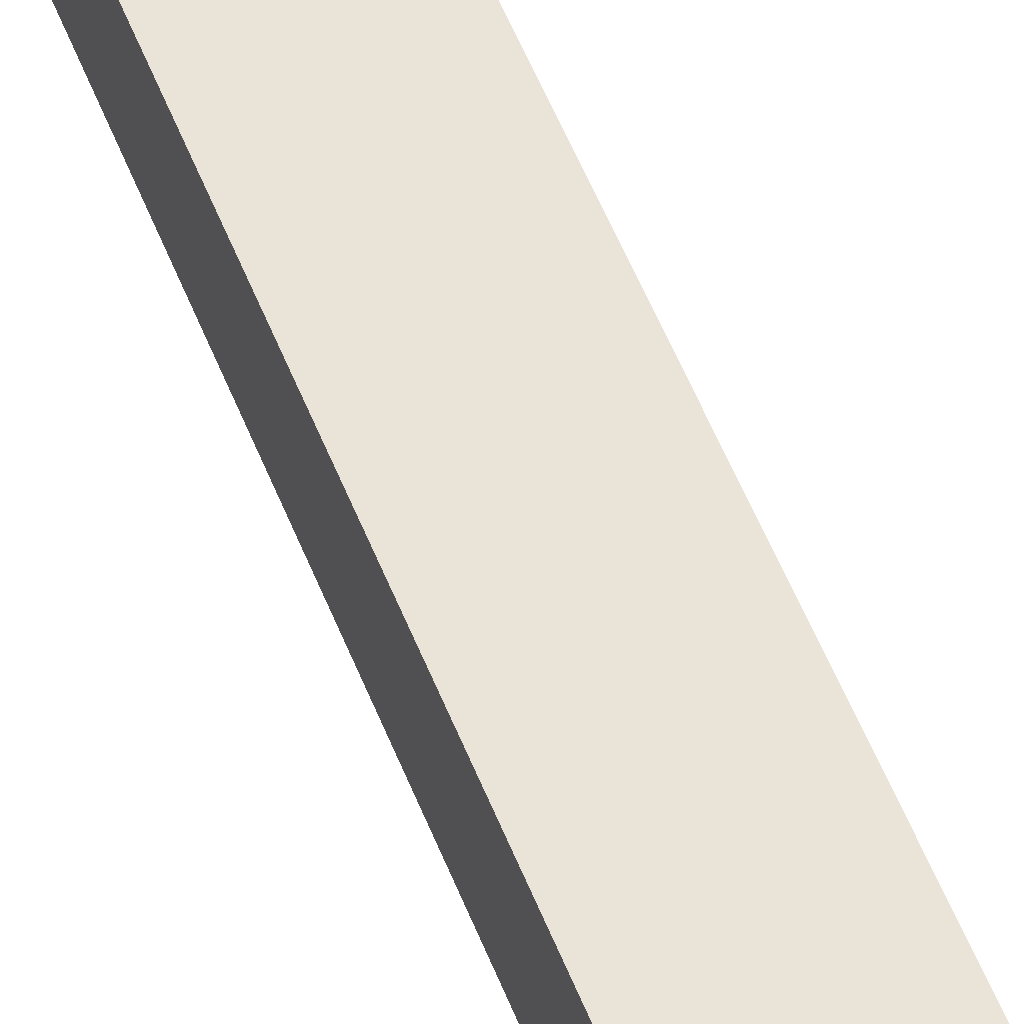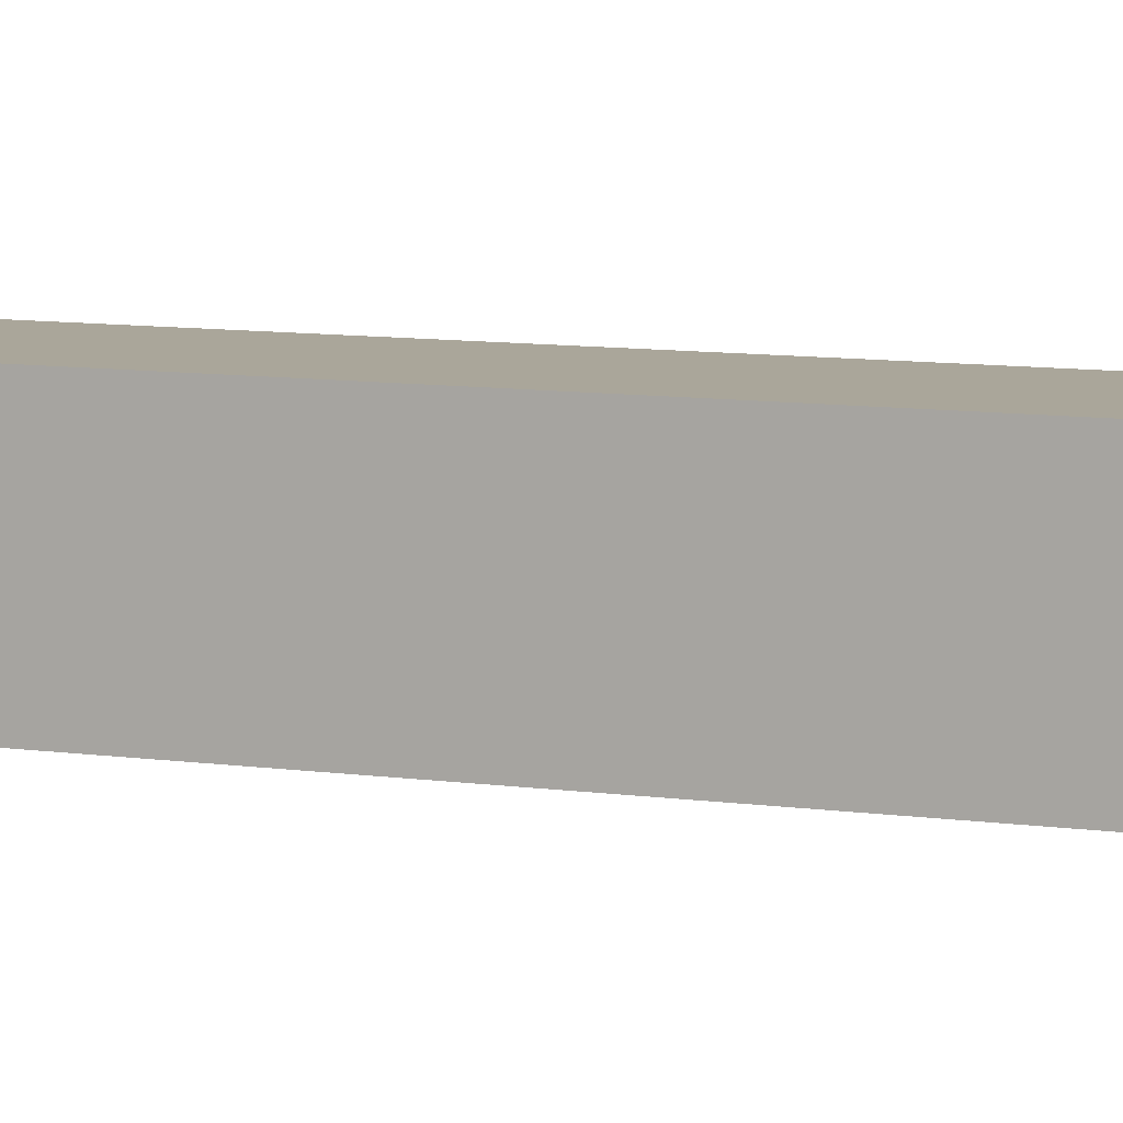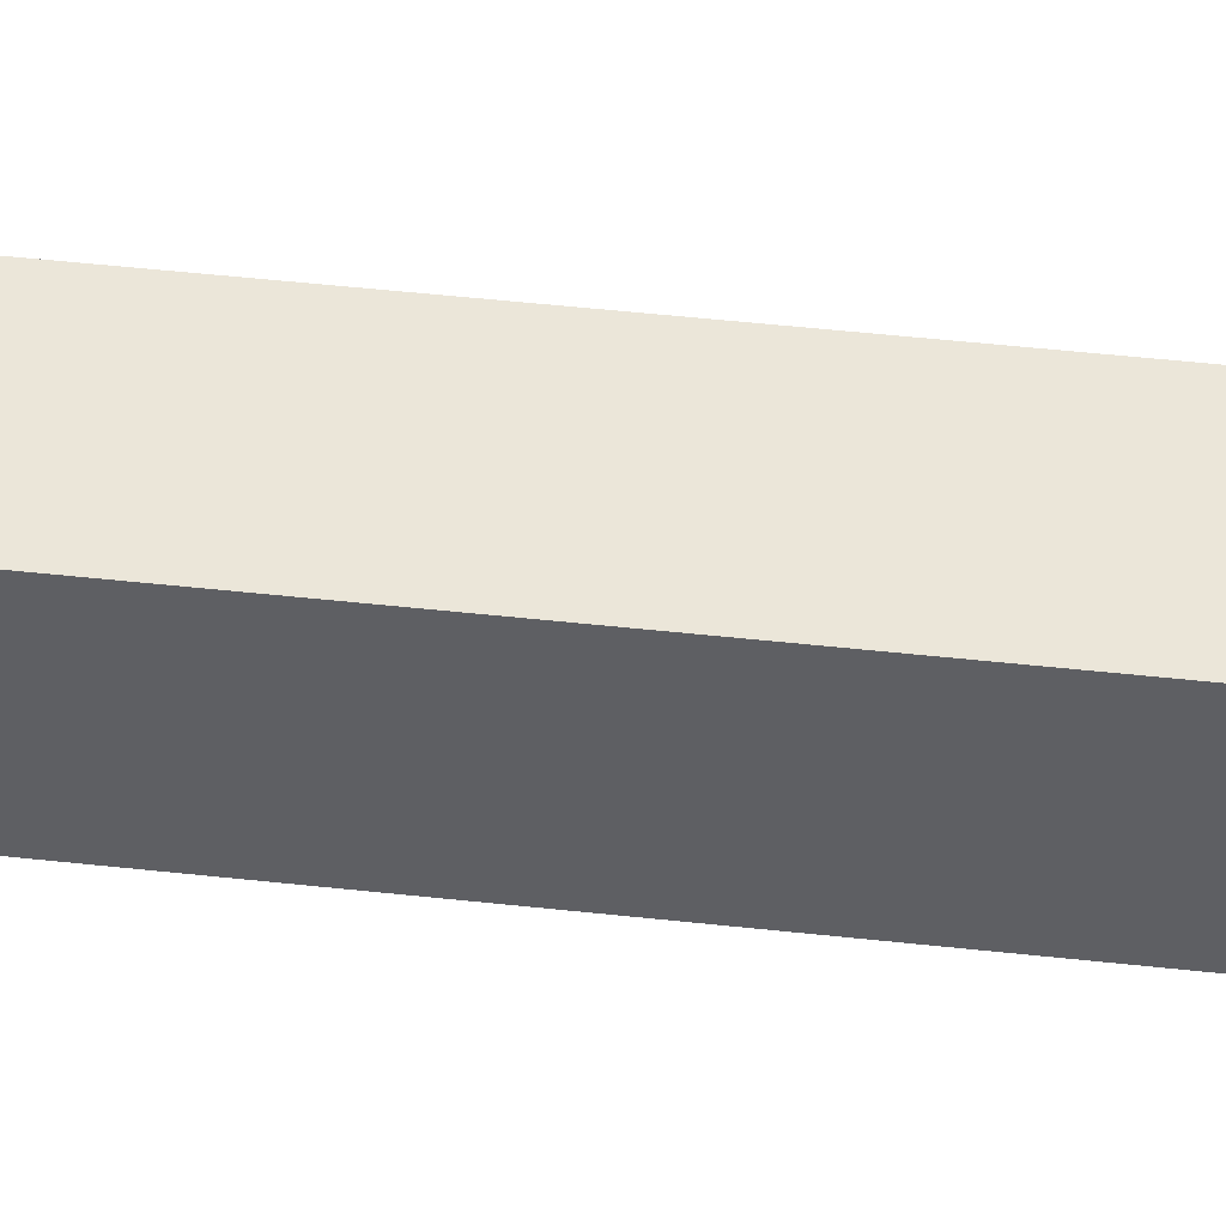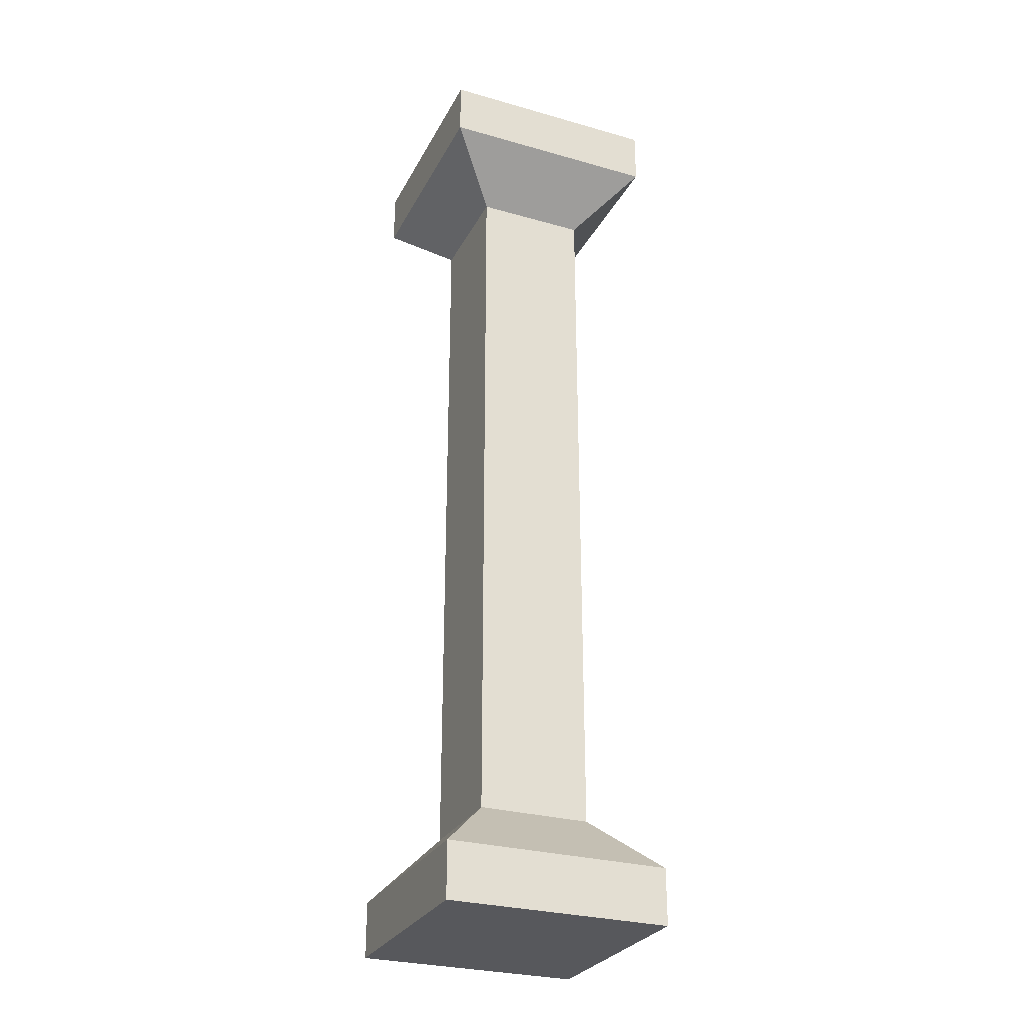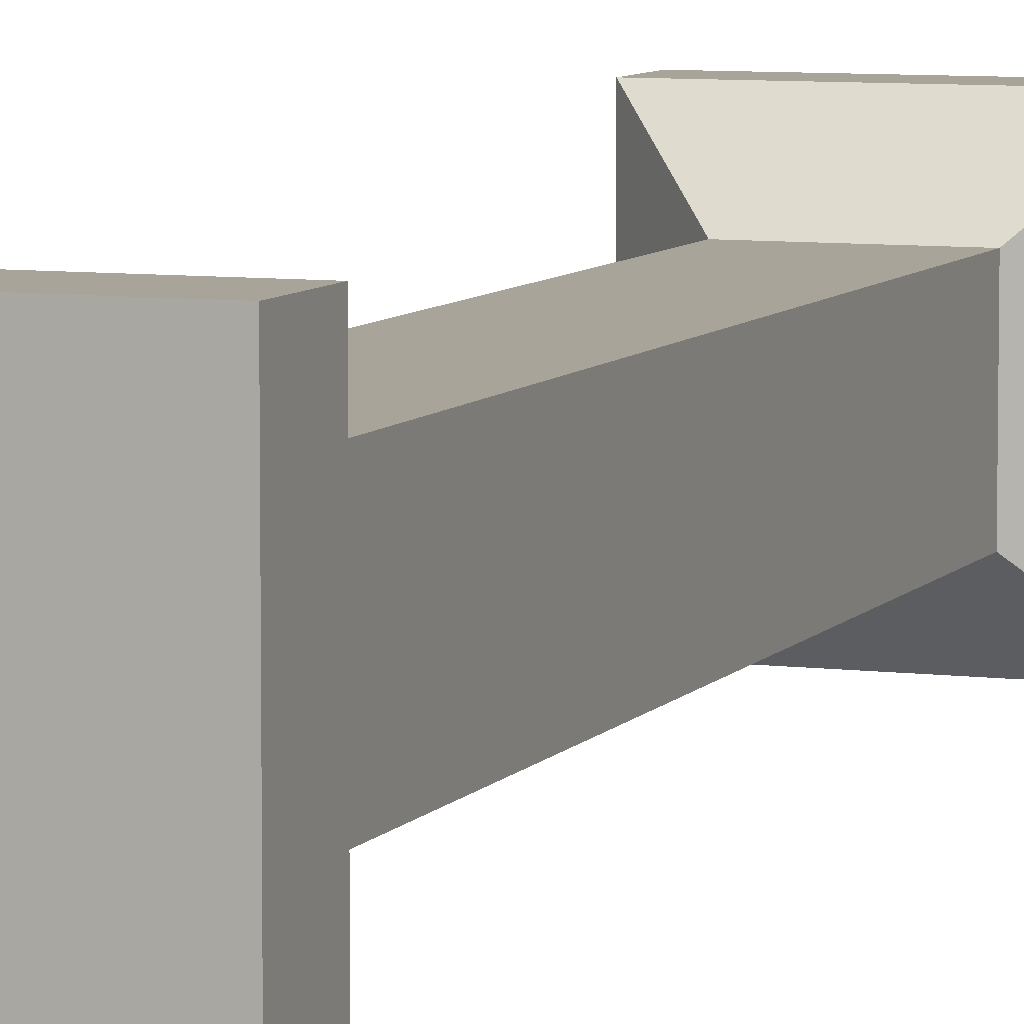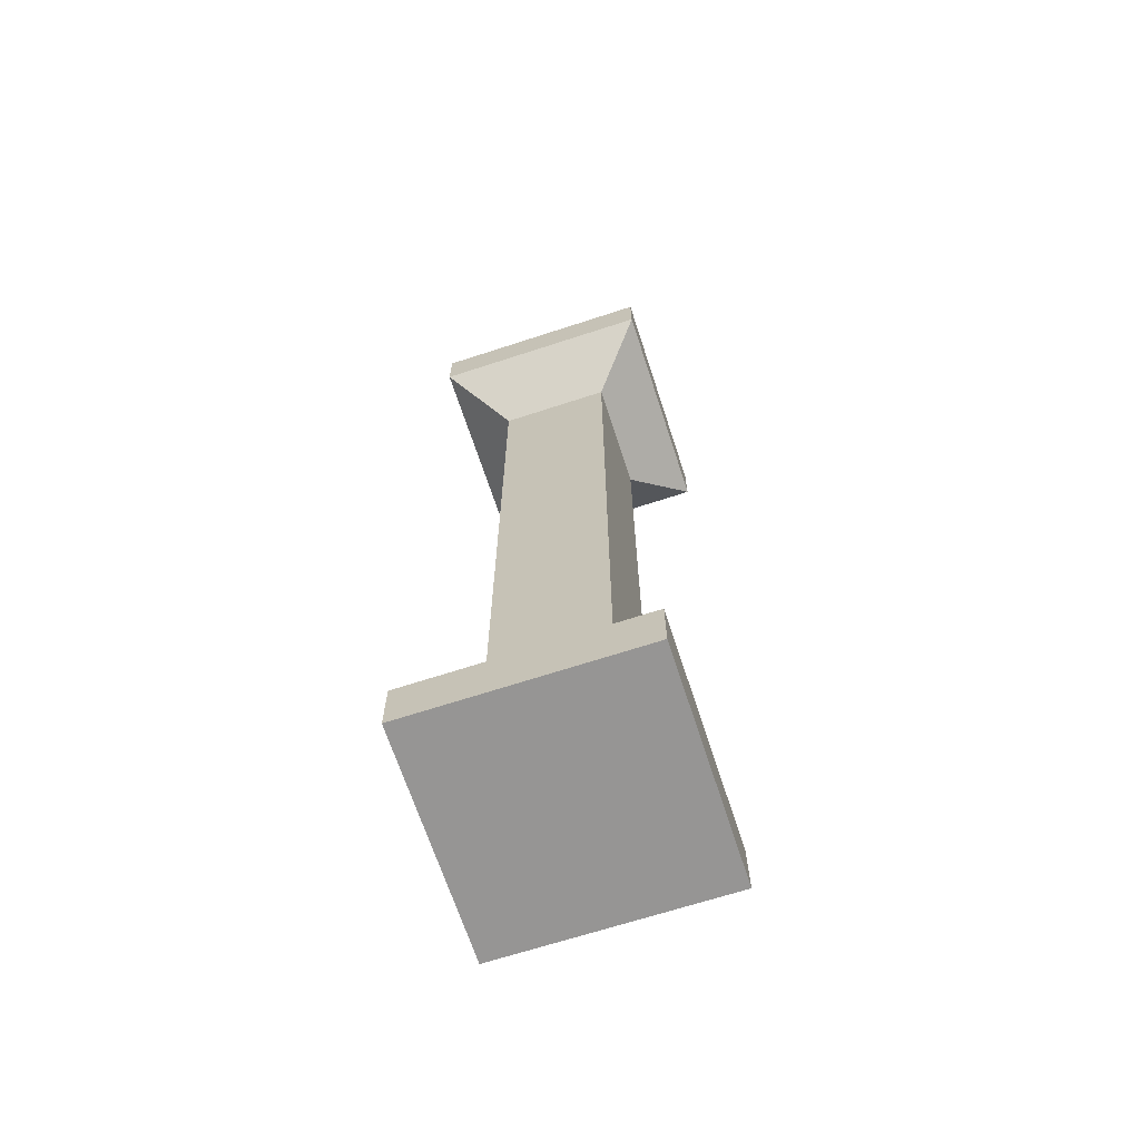
<metadata>
{"format":"obj","ext":"obj","renderer":"f3d","projection":"perspective","resolution":1024,"background":"white","views":[{"elev":60.8,"azim":157.4,"up":"+Z"},{"elev":7.8,"azim":-66.0,"up":"+Z"},{"elev":47.2,"azim":97.2,"up":"+Z"},{"elev":-28.5,"azim":66.9,"up":"+Y"},{"elev":7.3,"azim":-159.8,"up":"+Z"},{"elev":-67.6,"azim":18.1,"up":"+Y"}]}
</metadata>
<code>
o Cube_Cube.001
v -0.1 -0.8 0.1
v -0.1 0.5 0.1
v -0.1 -0.8 -0.1
v -0.1 0.5 -0.1
v 0.1 -0.8 0.1
v 0.1 0.5 0.1
v 0.1 -0.8 -0.1
v 0.1 0.5 -0.1
v -0.2 -0.9 -0.2
v -0.2 -0.9 0.2
v 0.2 -0.9 -0.2
v 0.2 -0.9 0.2
v -0.2 -1 -0.2
v -0.2 -1 0.2
v 0.2 -1 -0.2
v 0.2 -1 0.2
v -0.2 0.6 0.2
v -0.2 0.6 -0.2
v 0.2 0.6 -0.2
v 0.2 0.6 0.2
v -0.2 0.7 0.2
v -0.2 0.7 -0.2
v 0.2 0.7 -0.2
v 0.2 0.7 0.2
f 4 3 1
f 8 7 3
f 6 5 7
f 2 1 5
f 1 10 12
f 6 20 17
f 10 14 16
f 5 12 11
f 7 11 9
f 3 9 10
f 13 15 16
f 12 16 15
f 11 15 13
f 9 13 14
f 20 24 21
f 8 19 20
f 4 18 19
f 2 17 18
f 23 22 21
f 19 23 24
f 18 22 23
f 17 21 22
f 2 4 1
f 4 8 3
f 8 6 7
f 6 2 5
f 5 1 12
f 2 6 17
f 12 10 16
f 7 5 11
f 3 7 9
f 1 3 10
f 14 13 16
f 11 12 15
f 9 11 13
f 10 9 14
f 17 20 21
f 6 8 20
f 8 4 19
f 4 2 18
f 24 23 21
f 20 19 24
f 19 18 23
f 18 17 22

</code>
